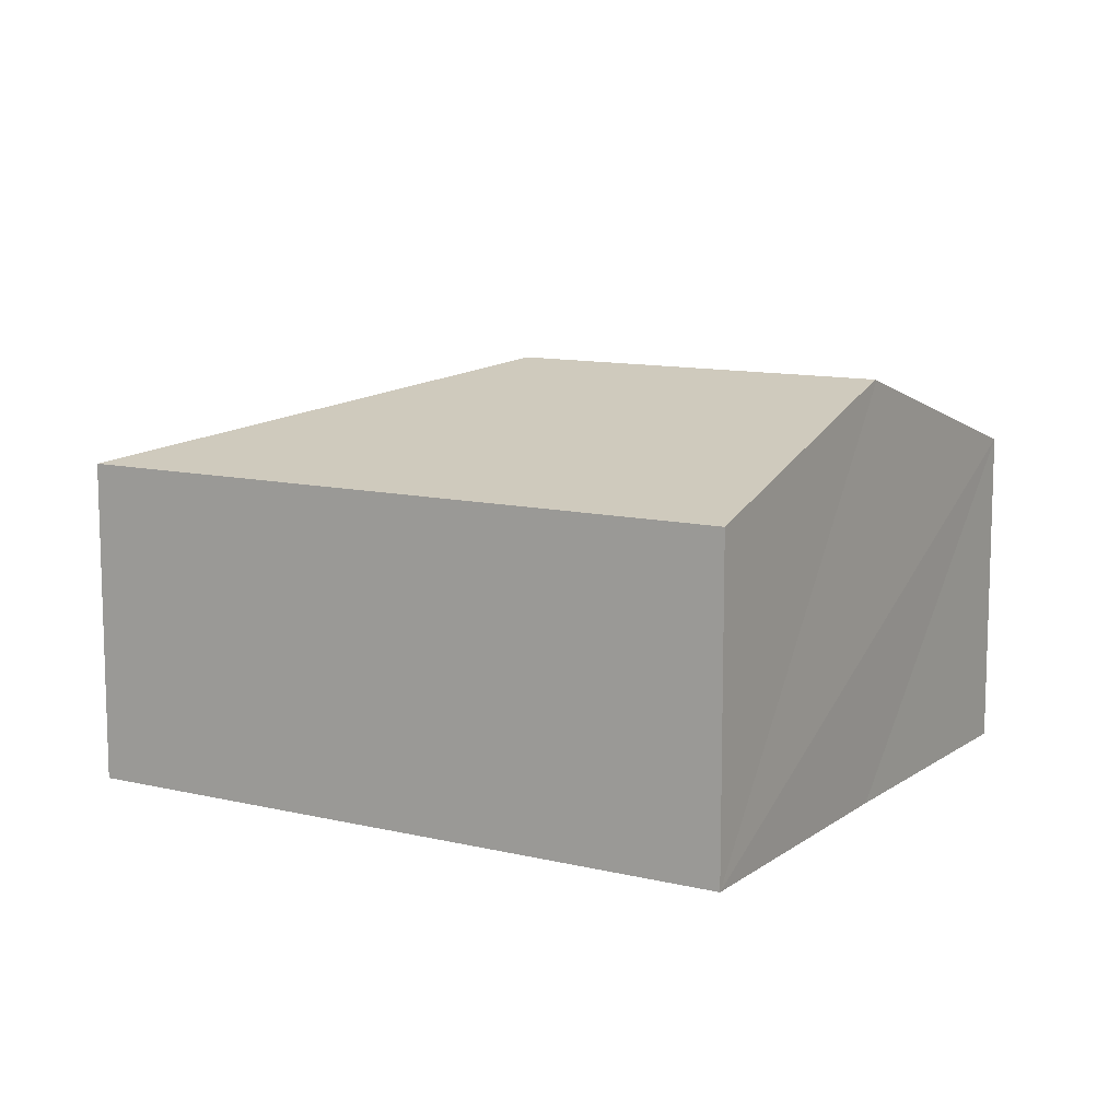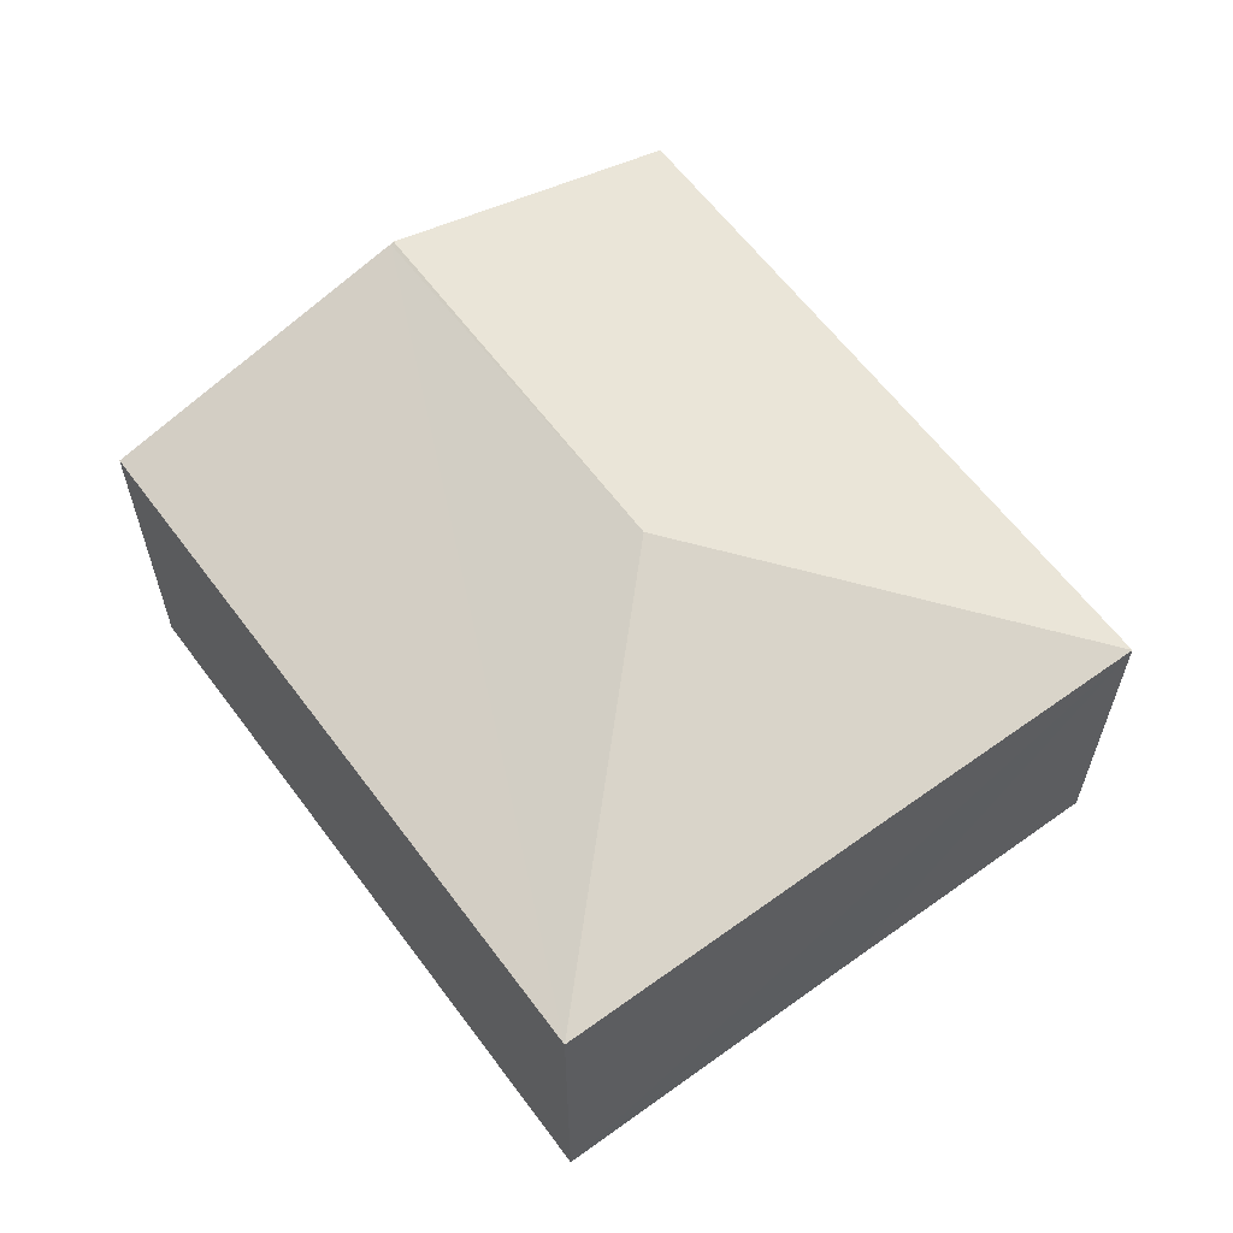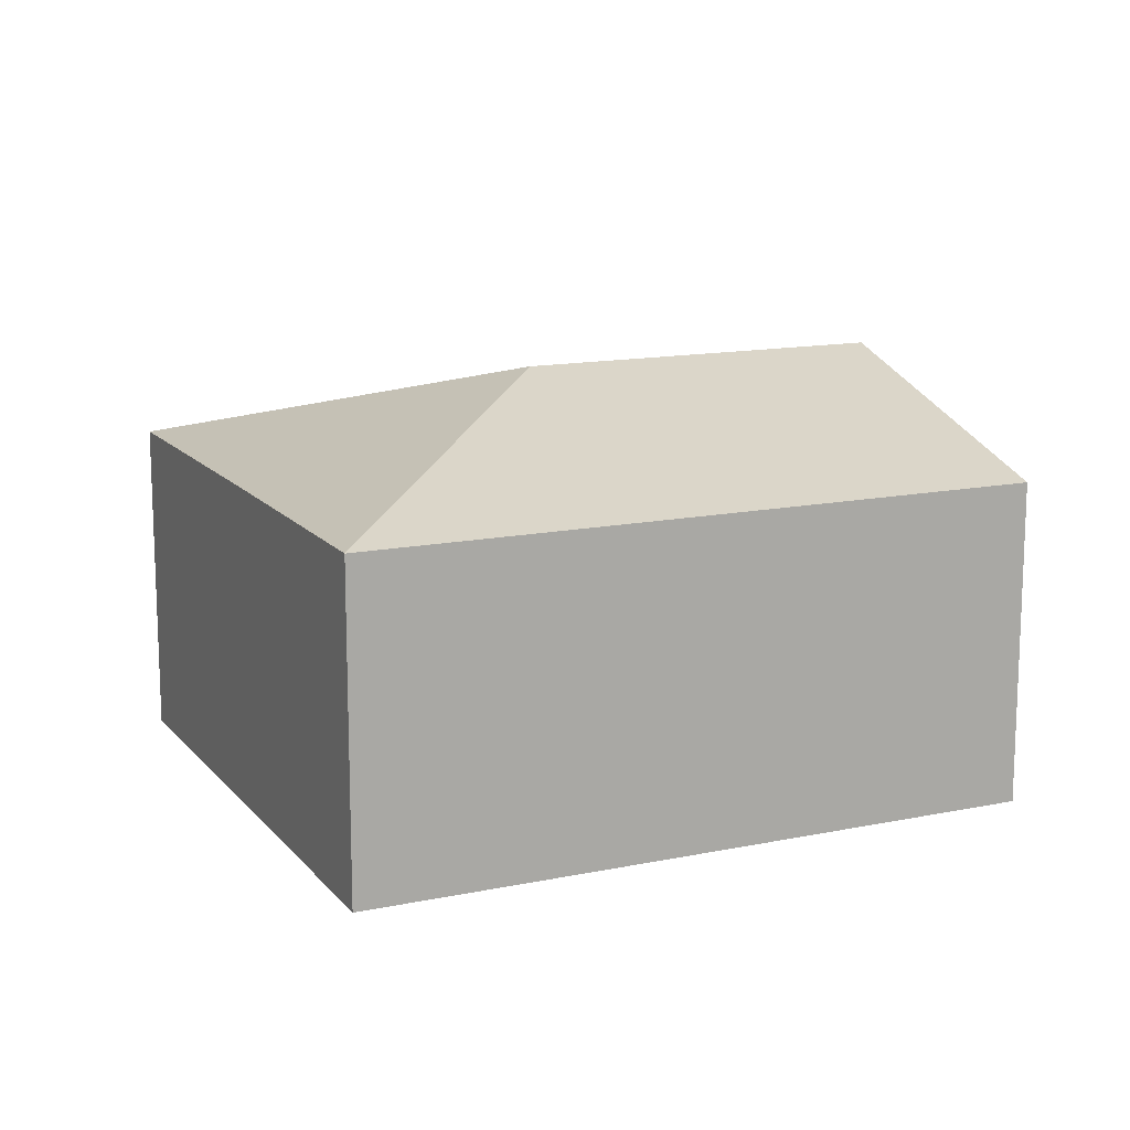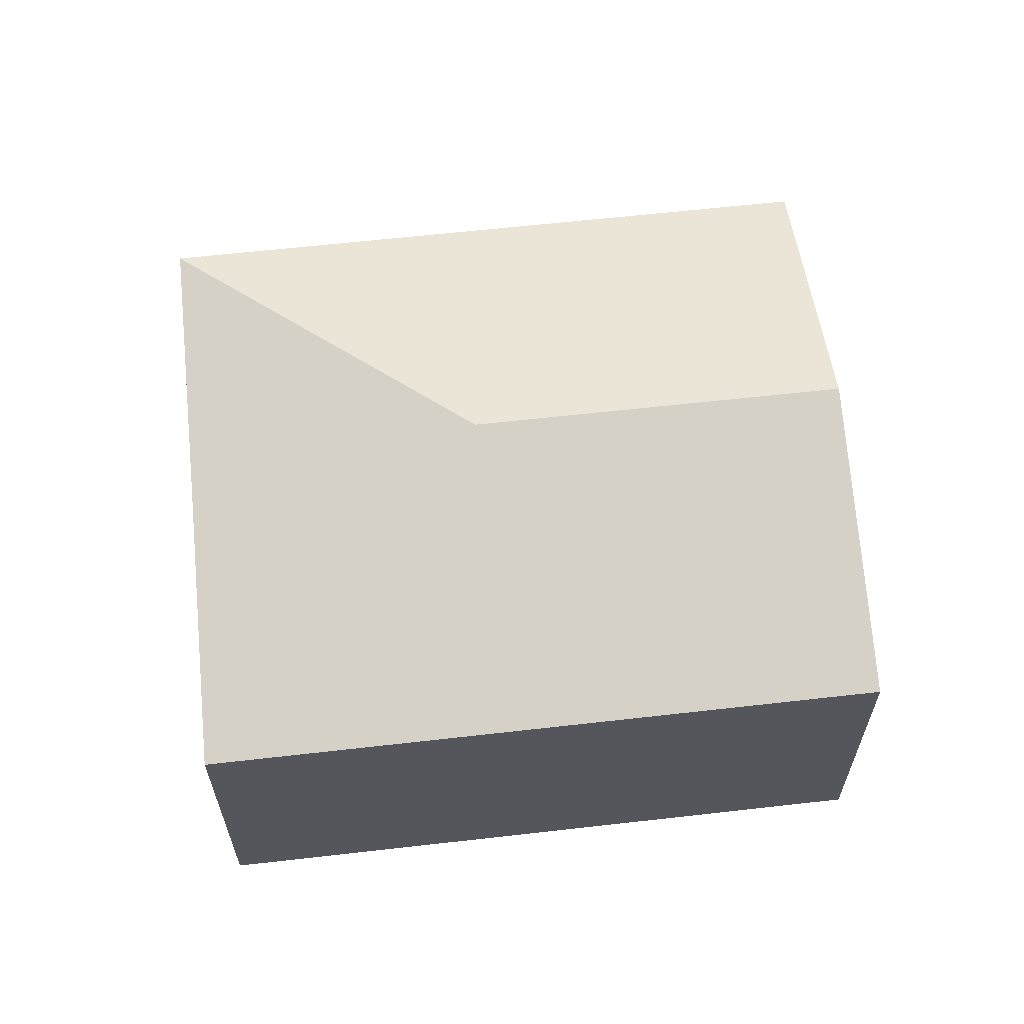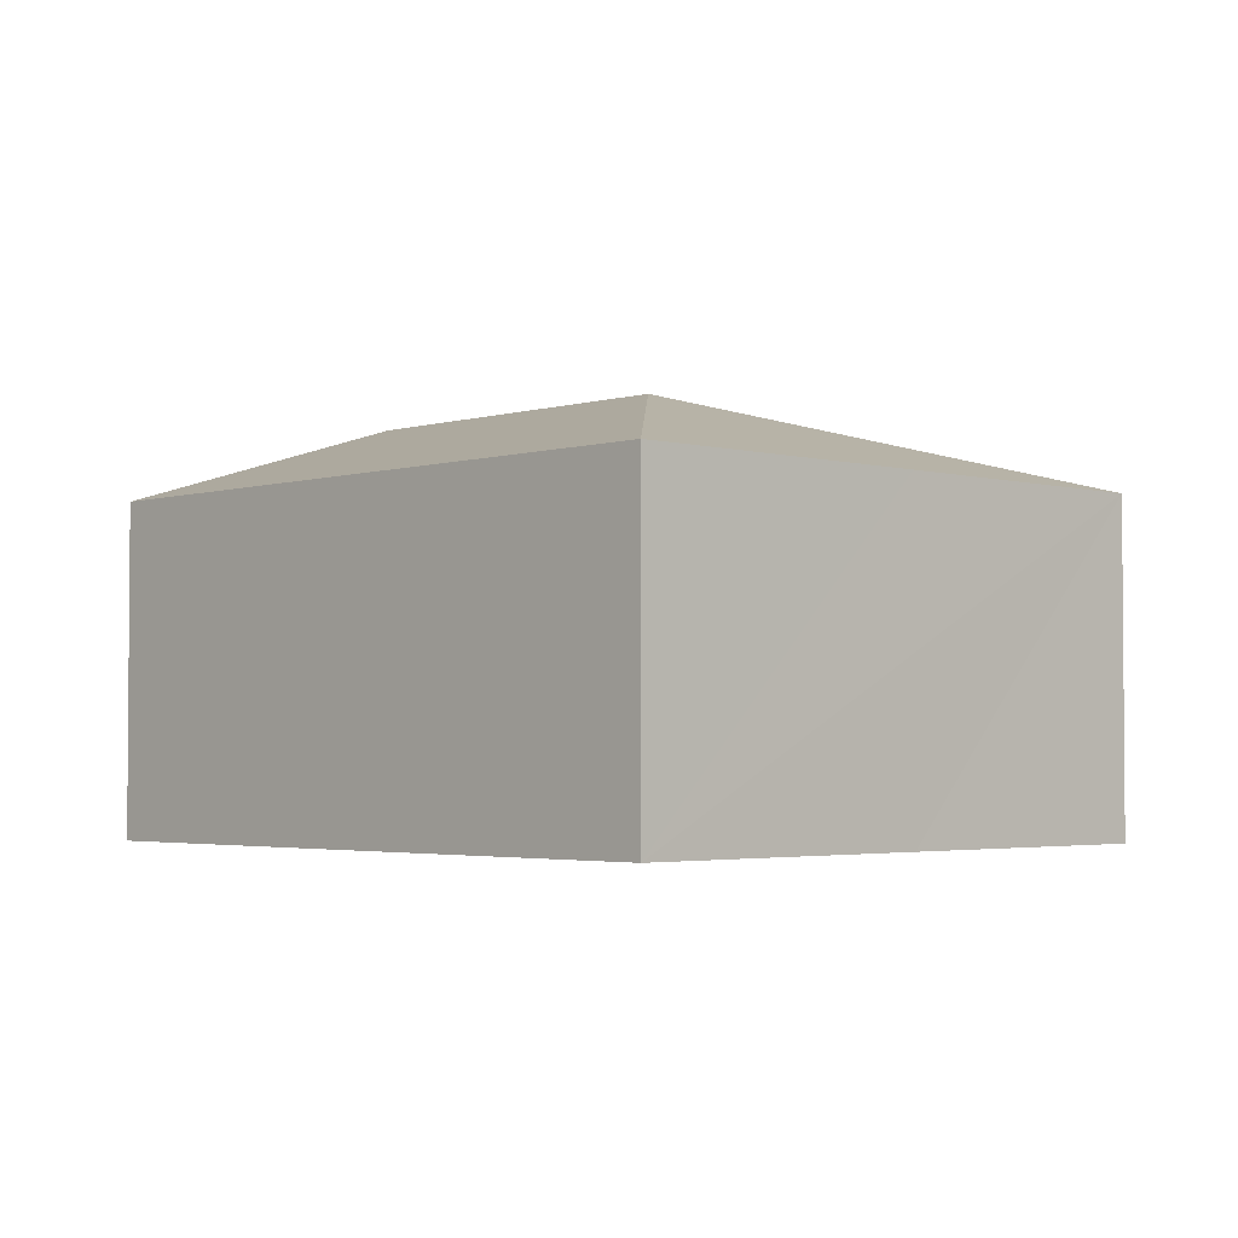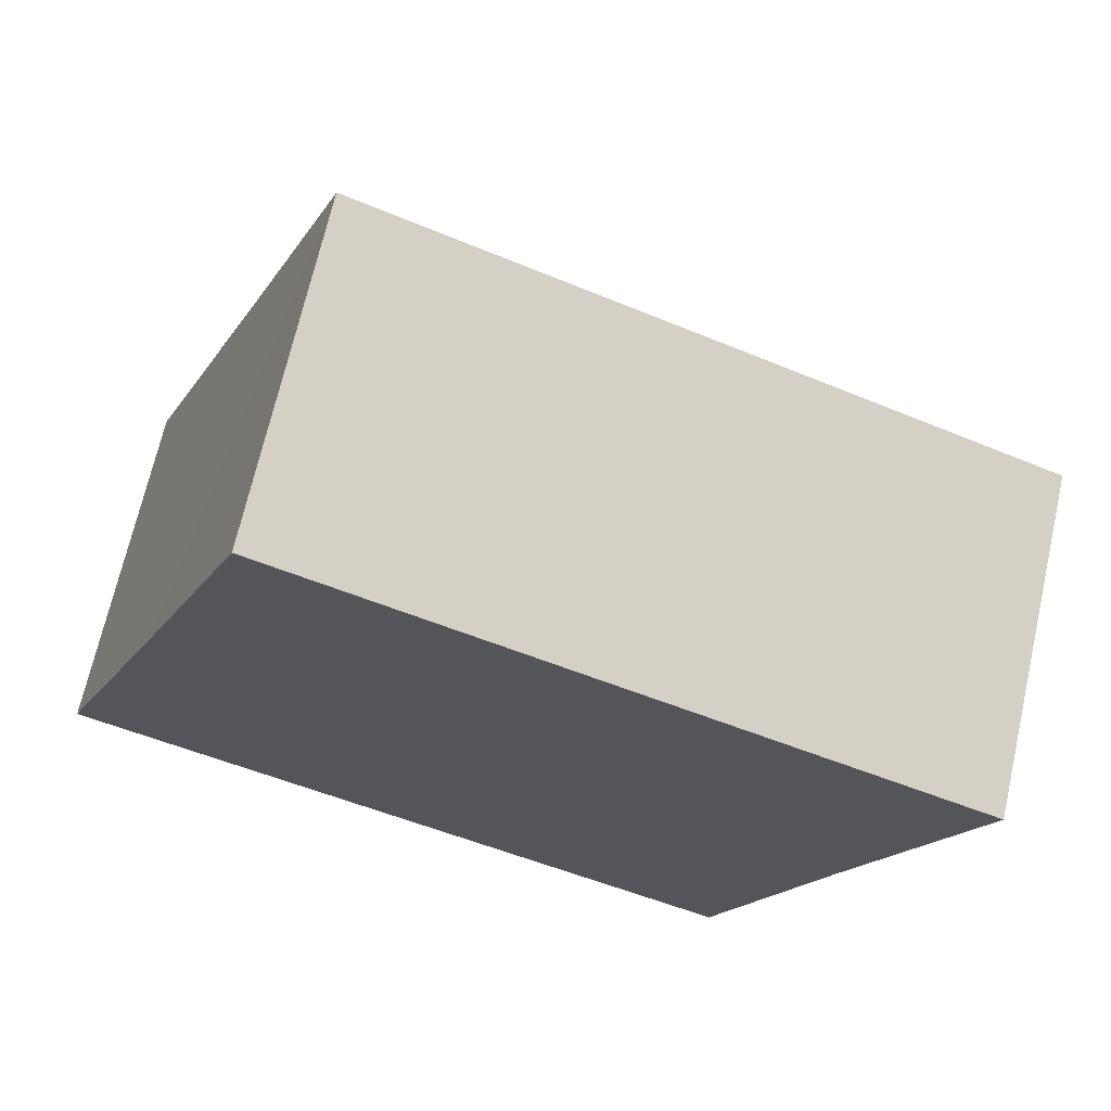
<metadata>
{"format":"obj","ext":"obj","renderer":"f3d","projection":"perspective","resolution":1024,"background":"white","views":[{"elev":11.0,"azim":52.5,"up":"+Y"},{"elev":61.3,"azim":-104.7,"up":"+Y"},{"elev":13.7,"azim":-3.2,"up":"+Y"},{"elev":62.6,"azim":15.2,"up":"+Y"},{"elev":-2.9,"azim":-112.0,"up":"+Y"},{"elev":69.1,"azim":12.8,"up":"+Z"}]}
</metadata>
<code>
v  3.503 3.648 1.516
v  7.631 2.826 2.777
v  6.642 3.648 0.266
v  7.297 2.826 2.91
v  1.985 2.824 5.034
v  6.631 3.638 0.238
v  0 2.824 1.729e-16
v  5.688 2.824 -2.265
v  1.039 2.826 2.618
v  0 0 0
v  1.039 -1.603e-16 2.618
v  1.985 -3.082e-16 5.034
v  7.297 -1.782e-16 2.91
v  7.631 -1.7e-16 2.777
v  6.642 -1.629e-17 0.266
v  6.631 -1.457e-17 0.238
v  5.688 1.387e-16 -2.265
g defaultobject
f 1 2 3
f 2 1 4
f 4 1 5
f 1 3 6
f 7 6 8
f 6 7 1
f 9 1 7
f 1 9 5
f 10 9 7
f 9 10 5
f 5 10 11
f 5 11 12
f 12 4 5
f 4 12 13
f 4 13 2
f 2 13 14
f 14 3 2
f 3 14 6
f 6 14 8
f 8 14 15
f 8 15 16
f 8 16 17
f 17 7 8
f 7 17 10
f 13 15 14
f 15 13 12
f 15 12 16
f 16 12 17
f 17 12 11
f 17 11 10

</code>
